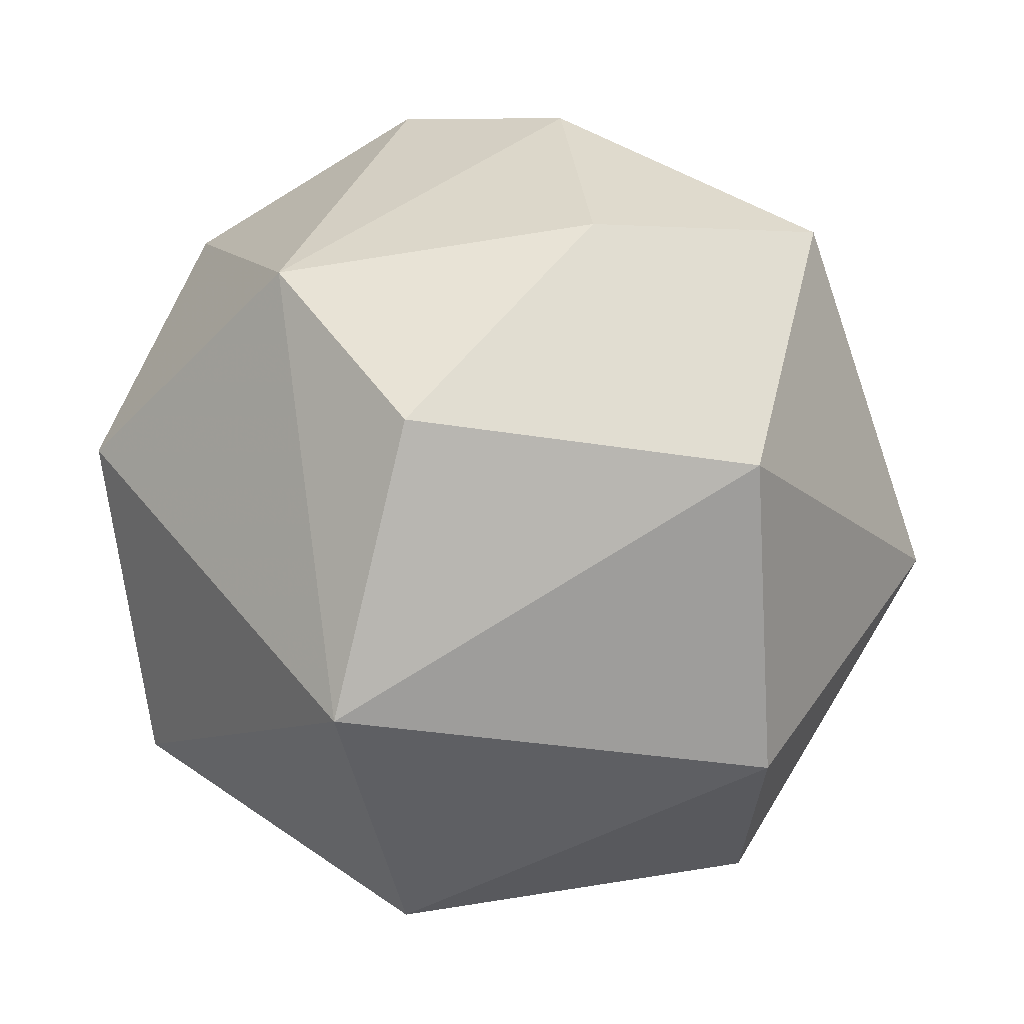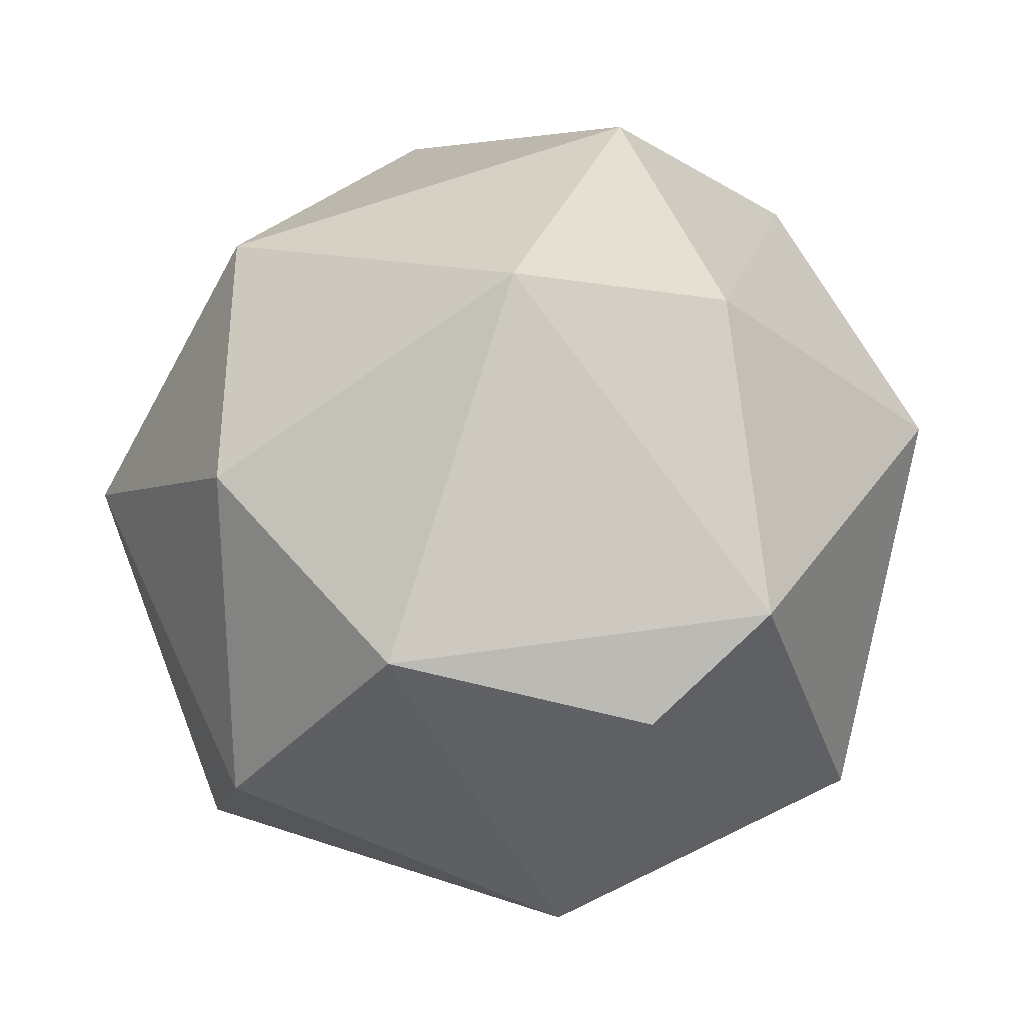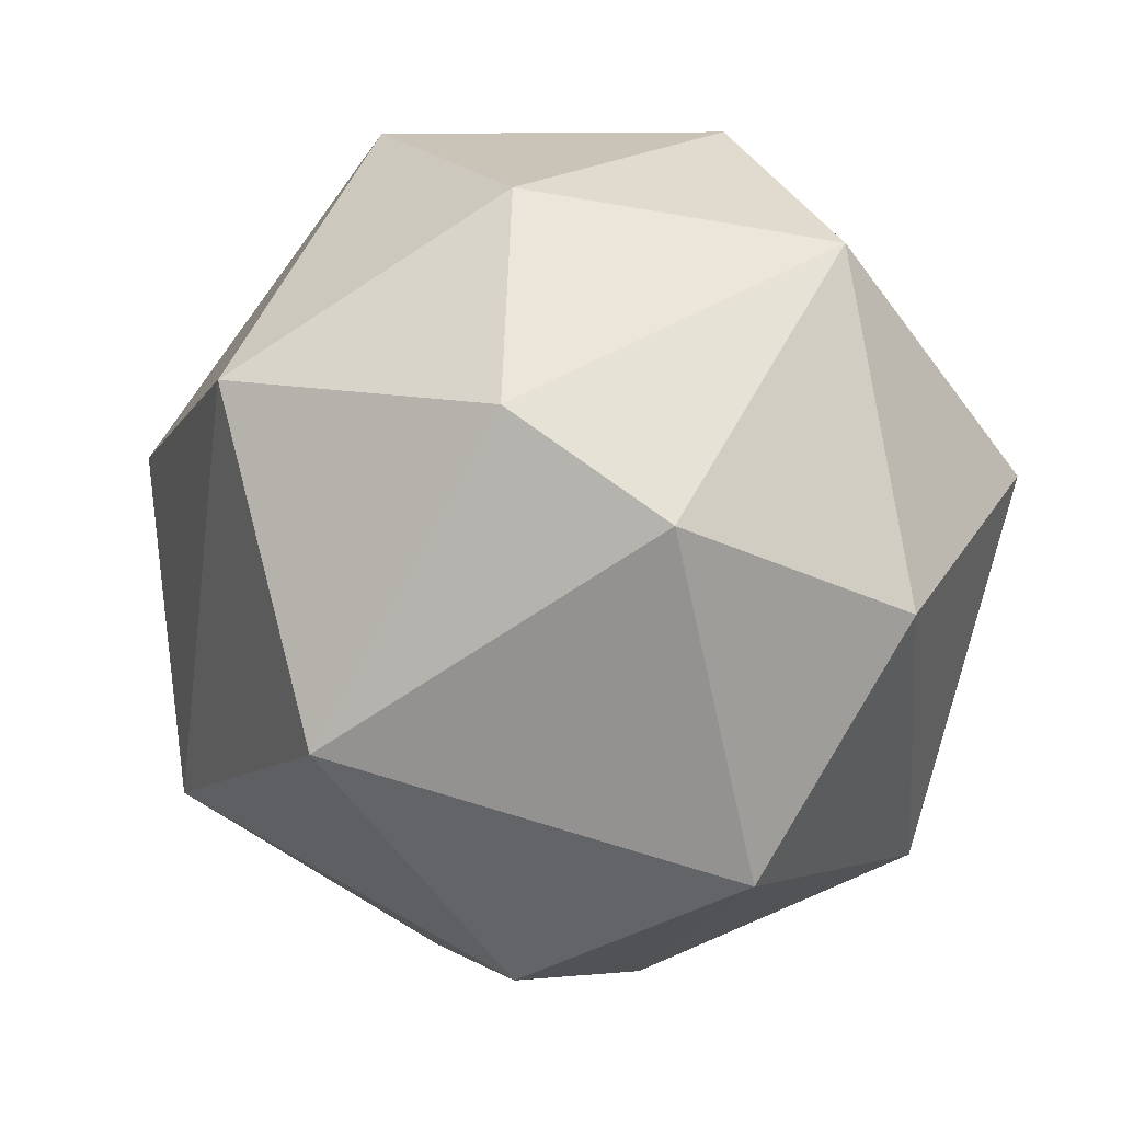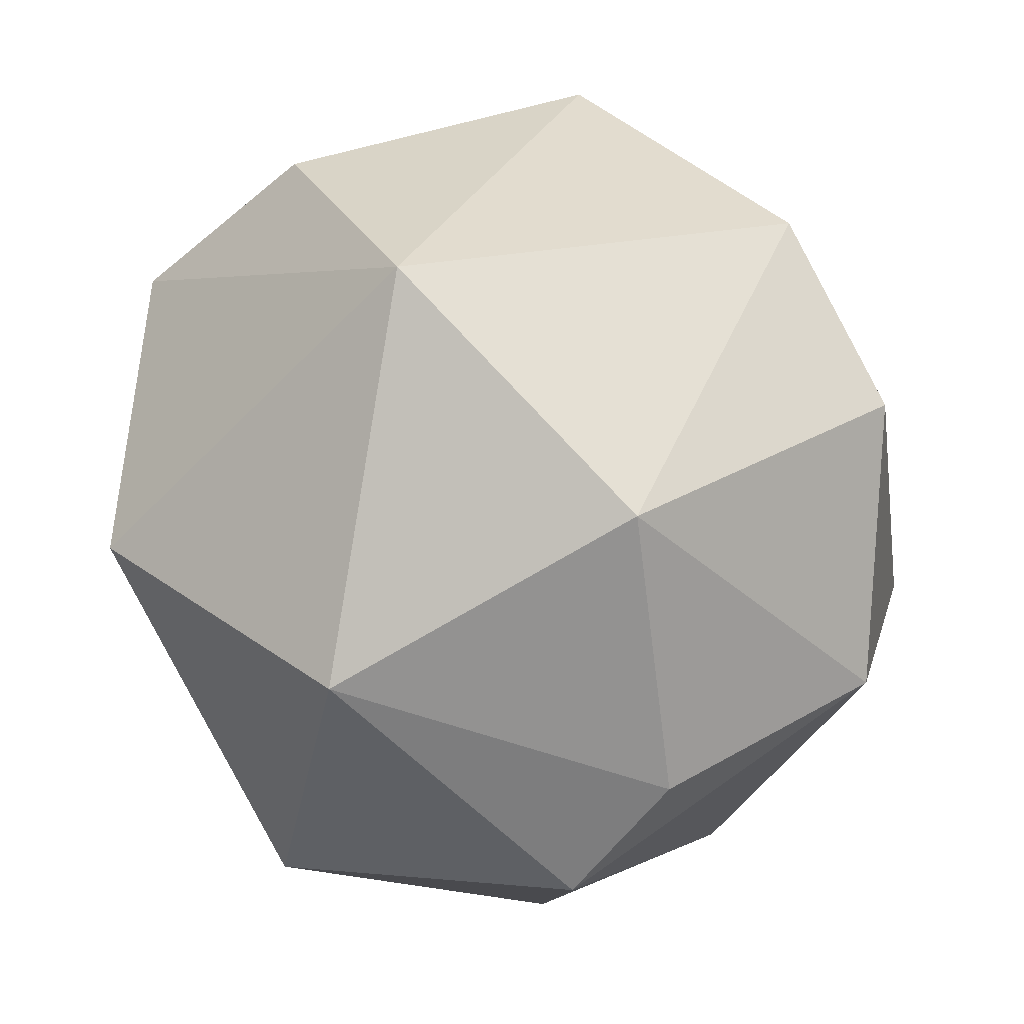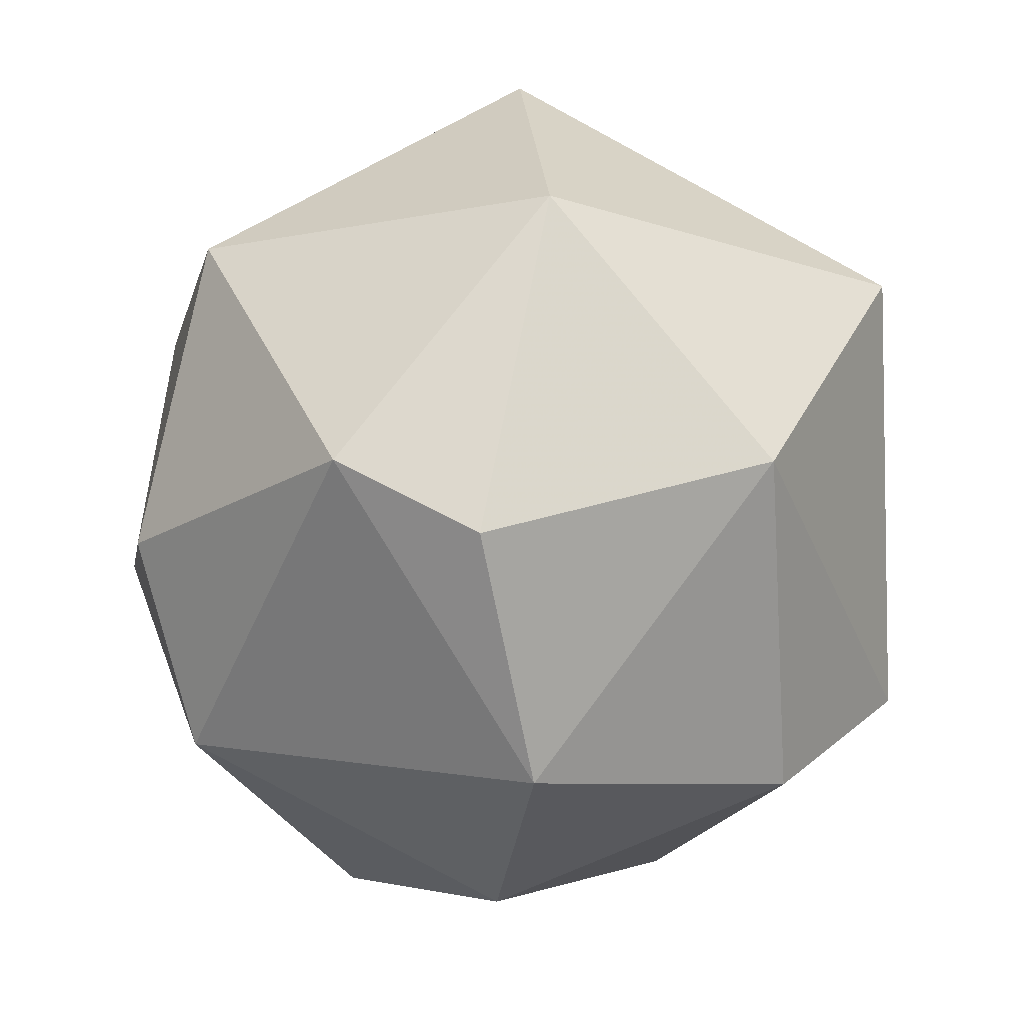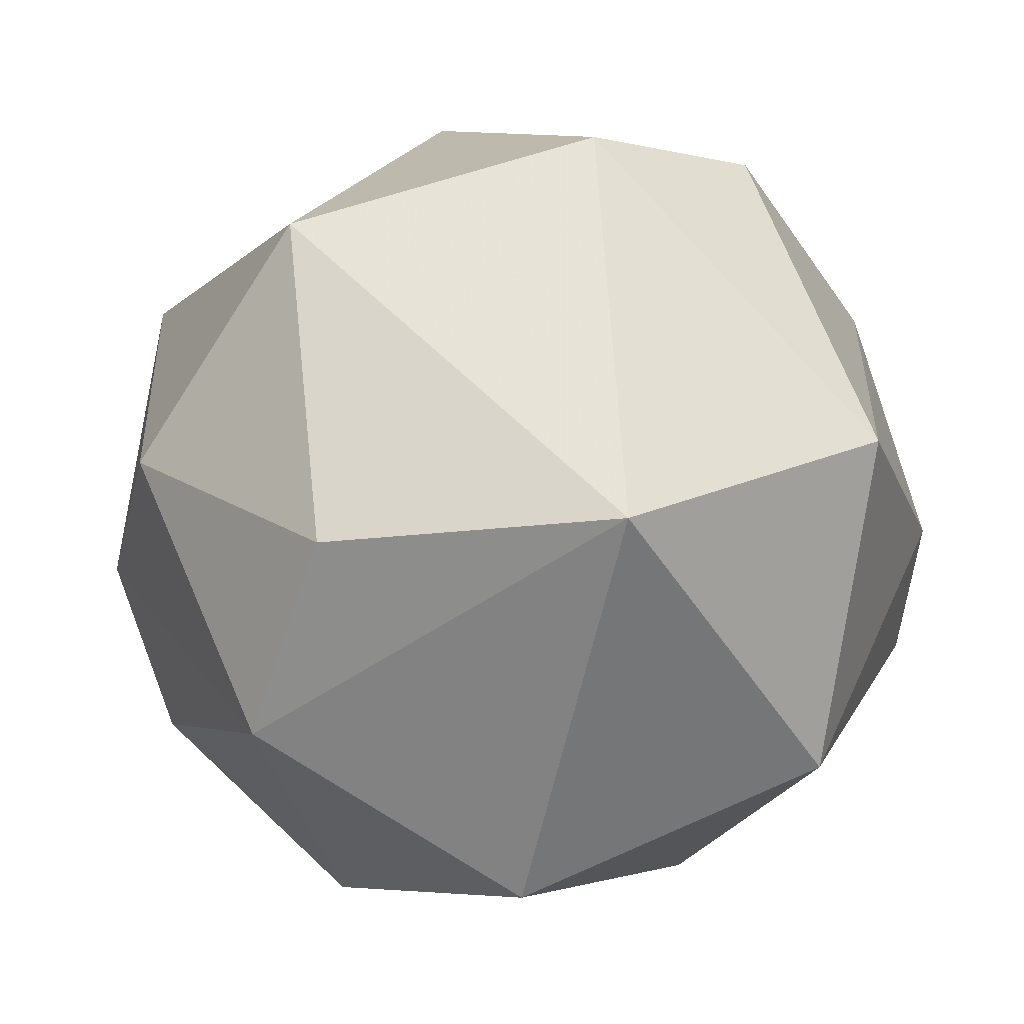
<metadata>
{"format":"obj","ext":"obj","renderer":"f3d","projection":"perspective","resolution":1024,"background":"white","views":[{"elev":18.6,"azim":-2.1,"up":"+Y"},{"elev":-66.2,"azim":165.8,"up":"+Y"},{"elev":71.6,"azim":-173.3,"up":"+Y"},{"elev":39.6,"azim":-37.8,"up":"+Z"},{"elev":-70.0,"azim":-77.8,"up":"+Y"},{"elev":70.2,"azim":-105.1,"up":"+Z"}]}
</metadata>
<code>
o Sphere
v -0.8216 0.09799 -0.7565
v -0.8122 0.1195 -0.7623
v -0.8047 0.09463 -0.7557
v -0.7835 0.1076 -0.7482
v -0.8076 0.1497 -0.7282
v -0.7966 0.1368 -0.7511
v -0.7863 0.09281 -0.7344
v -0.802 0.08066 -0.728
v -0.7864 0.1405 -0.7252
v -0.777 0.1123 -0.7218
v -0.794 0.1285 -0.6984
v -0.7933 0.08989 -0.7092
v -0.806 0.1448 -0.7095
v -0.7925 0.1032 -0.6991
v -0.8208 0.1328 -0.6972
v -0.8213 0.08768 -0.7052
v -0.8264 0.1103 -0.693
v -0.8305 0.1412 -0.7094
v -0.8464 0.1237 -0.7194
v -0.8427 0.09779 -0.7179
v -0.8382 0.1375 -0.736
v -0.8204 0.1485 -0.7352
v -0.8419 0.1077 -0.7465
v -0.829 0.1296 -0.7553
v -0.8295 0.0843 -0.7374
v -0.8227 0.08102 -0.7277
f 25 8 26
f 2 4 3
f 4 7 3
f 5 9 6
f 4 9 10
f 7 10 12
f 10 11 14
f 5 13 9
f 9 13 11
f 11 17 14
f 14 17 16
f 14 16 12
f 12 16 8
f 11 15 17
f 16 26 8
f 13 5 18
f 16 17 20
f 17 18 19
f 16 20 26
f 19 20 17
f 18 22 21
f 19 23 20
f 19 21 23
f 22 24 21
f 24 1 23
f 2 3 1
f 24 22 6
f 24 6 2
f 25 3 8
f 22 5 6
f 2 6 4
f 3 7 8
f 4 6 9
f 7 4 10
f 8 7 12
f 10 9 11
f 10 14 12
f 13 18 15
f 11 13 15
f 17 15 18
f 5 22 18
f 26 20 25
f 19 18 21
f 25 20 23
f 23 21 24
f 23 1 25
f 24 2 1
f 25 1 3

</code>
